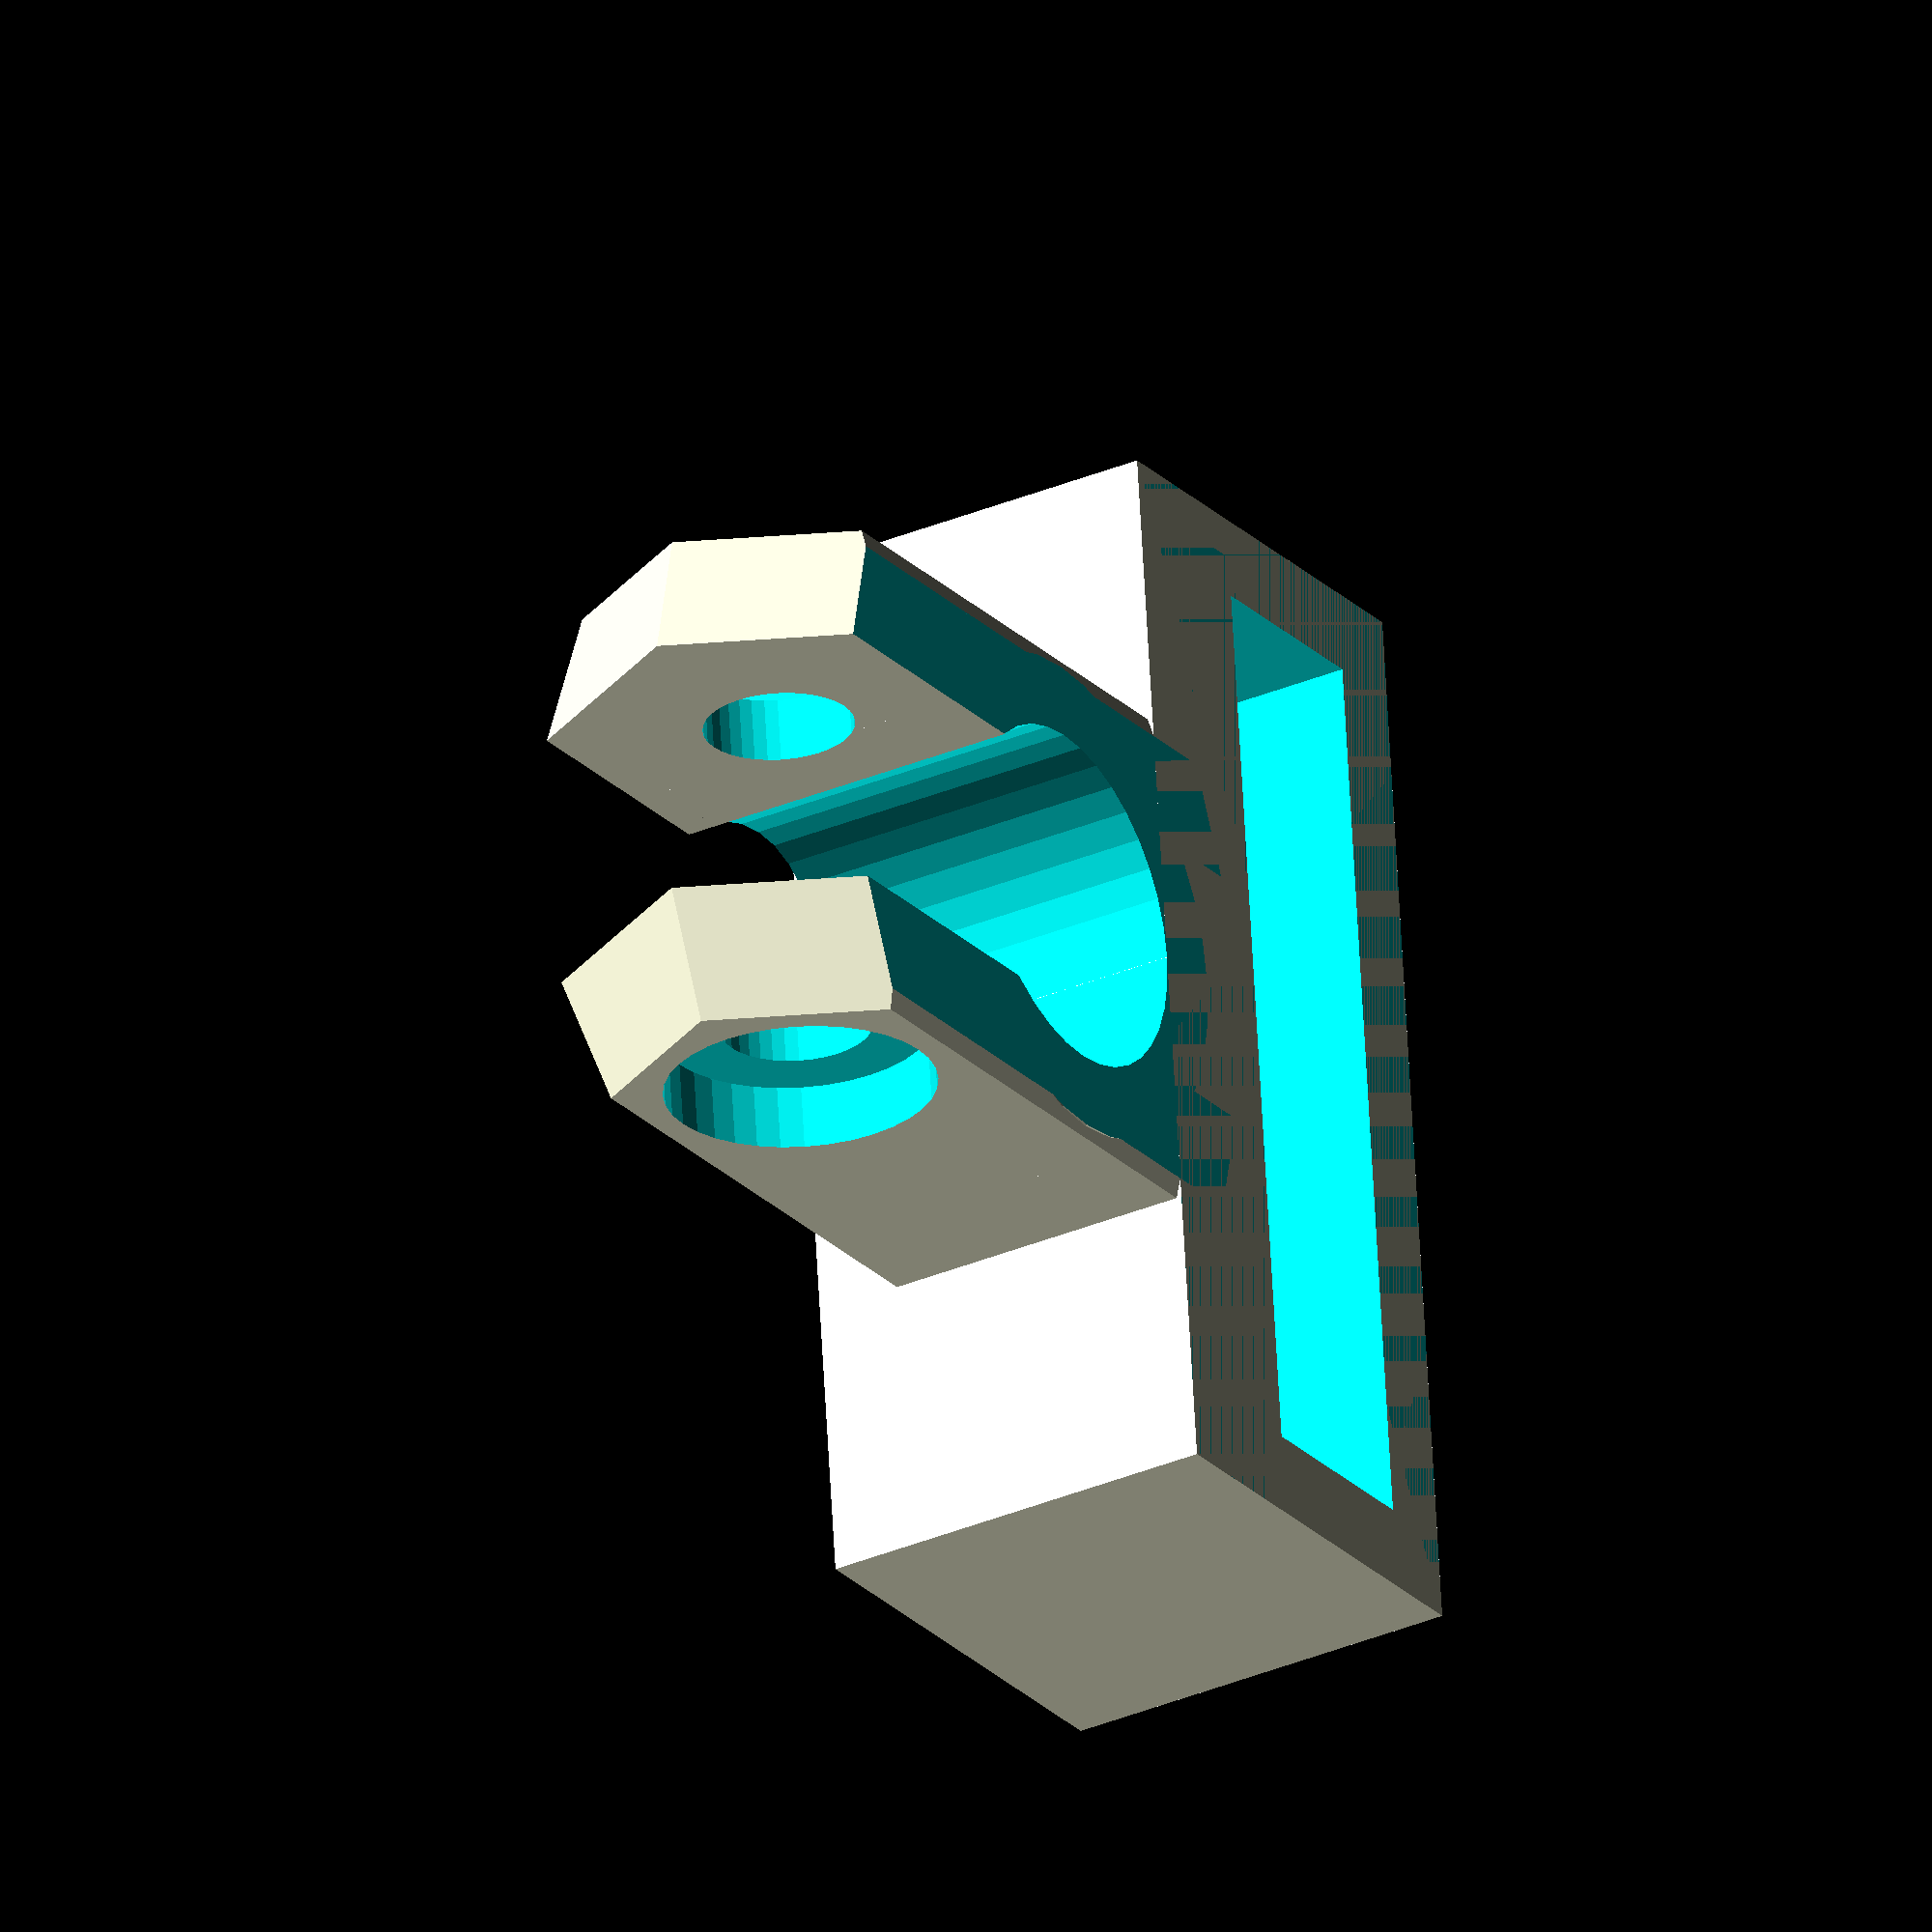
<openscad>
$fn=36;

holder_switch();

angle = 130;
wall = 2;
slop = .2;
hole_height = 2.75;
hole_sep = 19.25;

height = 8;
length = hole_sep+wall*2;

endstop_width = 7.5;

m8_dia = 8;
m8_rad = m8_dia/2+slop;

m3_nut_rad = 6/cos(30)/2;
m3_nut_height = 3;
m3_rad = 1.8;
m3_cap_rad = 3.25;


module holder(){
	clamp_offset = 5;
	length = length+clamp_offset;
	difference(){
		hull(){
			translate([-m8_rad,0,height/2]) cube([length, m8_rad*2+wall*3, height],center=true);
			translate([length/2,0,height/2]) cylinder(r=m8_rad+wall/2, h=height, center=true);

			//screwholes
			
		}
		
		translate([length/2,0,height/2]) cylinder(r=m8_rad, h=height+1, center=true);
		
		//clamp
		translate([length/2-clamp_offset,0,height/2]) cylinder(r=m8_rad, h=height+1, center=true);
	
		translate([-clamp_offset,0,height/2]) cube([length, m8_rad*2, height+1],center=true);

		//screwholes
		for(i=[-1,1]) translate([i*hole_sep/2-m8_rad/2-wall, 0, height-hole_height]) rotate([-90,0,0]) {
			cap_cylinder(r=m3_rad, h=length, center=true);
			translate([0,0,m8_rad+wall*2/3]) cap_cylinder(r=m3_cap_rad, h=wall);
			translate([0,0,-m8_rad-wall*2]) cylinder(r=m3_nut_rad, h=wall*1.3333, $fn=6);
		}
	}
}

module holder_switch(){
    width=22;
    thick = 7;
    wire = 5;
    
    switch_height=8;
    
    difference(){
        union(){
            //rod clamp
            translate([0,0,height/2]) rotate([0,90,0]) round_clip(rad = m8_rad, height = height, wall = wall, angle=angle, support = 0, clamp=1, solid = 1);
            
            //endstop holder
            translate([-thick/2,0,switch_height/2+wall/2]) cube([thick+wall*2, width+wall*2,switch_height+wall], center=true);
        }
        
        //hollow out the rod
        translate([0,0,height/2]) rotate([0,90,0]) round_clip(rad = m8_rad, height = height, wall = wall, angle=angle, support = 0, clamp=1, solid = 0);
        
        difference(){
            union(){
                //endstop
                translate([-thick/2,0,switch_height/2+wall]) cube([thick, width,switch_height+wall], center=true);
                //wire pass
                translate([-thick/2-(thick-wire)/2,0,switch_height/2-.1]) cube([wire, width,switch_height], center=true);
            }
            
            //retainer bump
            translate([-thick-wall/5,0,switch_height*3/4]) scale([1,1,2]) sphere(r=wall/2);
        }
        
        //flatten bottom
        for(i=[-1,-1]) translate([0,0,25*i+height/2+height/2*i]) cube([50,50,50], center=true);
    }
}

module holder_old(){
	difference(){
		union(){
			#translate([0,0,height/2]) rotate([0,90,0]) round_clip(rad = m8_rad, height = height, wall = wall, angle=angle, support = 0, clamp=1, solid = 1);
			translate([wall/2,0,height/2]) cube([wall,hole_sep+m3_rad*2+wall*2.5,height],center=true);

			for(i=[-1,1]) translate([wall/2,hole_sep/2*i,hole_height]) rotate([0,90,0]) rotate([0,0,0]) cylinder(r1=wall+m3_nut_rad, r2=wall/2+m3_nut_rad, h=m3_nut_height+.1, $fn=6);
		}

		for(i=[-1,1]) translate([wall,hole_sep/2*i,hole_height]) rotate([0,90,0]) {
			cylinder(r=m3_nut_rad, h=m3_nut_height+.5, $fn=6);
			rotate([0,0,-90]) cap_cylinder(r=m3_rad, h=height*2, center=true);
		}

		translate([0,0,height/2]) rotate([0,90,0]) round_clip(rad = m8_rad, height = height, wall = wall, angle=angle, support = 0, clamp=1, solid = 0);

		//clean top and bot
		for(i=[-1,1]) translate([0,0,25*i+height/2+height/2*i]) cube([50,50,50], center=true);
	}
}

module round_clip(rad=8, height=10, wall=3, angle=45, support=0, clamp=0, solid=0){
	translate([0,0,wall+rad])
	rotate([0,90,0])
	if(solid == 1){
		union(){
			translate([0,0,height/2]) rotate([0,0,30]) cylinder(r=(wall/2+rad)/cos(30), h=height*2, center=true);

			if(clamp==1){
				for(i=[-1,1]) rotate([0,0,i*angle/2]) translate([-rad-wall/2,0,0]) rotate([0,0,-i*angle/2]) rotate([i*90,0,0]) hull(){
					translate([wall*3, 0, 0]) cylinder(r1=wall+m3_nut_rad, r2=wall/2+m3_nut_rad, h=m3_nut_height+.1, $fn=6, center=true);
					translate([-m8_rad, 0, 0]) cylinder(r1=wall+m3_nut_rad, r2=wall/2+m3_nut_rad, h=m3_nut_height+.1, $fn=6, center=true);
				}
			}
		}
	}else{
		//hollow
		cylinder(r=rad, h=height*4, center=true);
		hull(){
			if(support==1){
				translate([0,0,rad+wall+height/2]) rotate([90,0,0]) cylinder(r=rad+wall, h=height*3, center=true);
			}else{
				translate([rad*2,0,rad+wall+height/2]) rotate([90,0,0]) cylinder(r=rad+wall, h=height*3, center=true);
			}
			translate([-rad,0,rad+wall+height/2]) rotate([90,0,0]) cylinder(r=rad+wall, h=height*3, center=true);
		}

		//zip tie slot
		*translate([-1,0,0]) difference(){
			cylinder(r=(wall/2+rad+2)/cos(30), h=3, center=true);
			cylinder(r=(wall/2+rad)/cos(30), h=4, center=true);
		}
		
		//clip cutout
		difference(){
			for(i=[-1,0,1]) rotate([0,0,i*(angle/2-30)]) translate([-rad*2,0,0]) cylinder(r=rad*2, h=height*3, center=true, $fn=3);
			for(i=[-1,1]) rotate([0,0,i*angle/2]) translate([-rad-wall/2,0,0]) cylinder(r=wall/2, h=height*3, center=true);
			if(clamp == 1){
				for(i=[-1,1]) rotate([0,0,i*angle/2]) translate([-rad-wall/2,0,0]) rotate([0,0,-i*angle/2]) rotate([i*90,0,0]) hull(){
					cylinder(r1=wall+m3_nut_rad, r2=wall/2+m3_nut_rad, h=m3_nut_height+.1, $fn=6, center=true);
					translate([-m8_rad, 0, 0]) cylinder(r1=wall+m3_nut_rad, r2=wall/2+m3_nut_rad, h=m3_nut_height+.1, $fn=6, center=true);
				}
			}
		}

		if(clamp == 1){
			rotate([0,0,1*angle/2]) translate([-rad-wall/2,0,0]) rotate([0,0,-1*angle/2]) rotate([90,0,0]) translate([-m8_rad, 0, -m8_rad*4]) cylinder(r=m3_rad, h=m8_rad*6);
			rotate([0,0,1*angle/2]) translate([-rad-wall/2,0,0]) rotate([0,0,-1*angle/2]) rotate([90,0,0]) translate([-m8_rad, 0, 0]) cylinder(r=m3_cap_rad, h=wall);
			rotate([0,0,-1*angle/2]) translate([-rad-wall/2,0,0]) rotate([0,0,1*angle/2]) rotate([90,0,0]) translate([-m8_rad, 0, -wall]) cylinder(r=m3_nut_rad, h=wall, $fn=6);
		}
	}
}


module tear(r, h) {
  union() {
    cylinder(r=r, h=h);
    rotate([0, 0, 135]) cube([r, r, h]);
  }
}

module crap(){
difference() {
  union() {
		translate([1,.5,0])
		cube([15, 11.2, 7]);

		translate([-13, 17, 0])
		cube([28, 2.5, 7]);

		translate([8.4, 11.2, 0])
		cylinder(r=16 / 2, h=7);
  }

	translate([-0.1, 4.9, 3.3])
	rotate([0, 90, 0])
	tear(r=3.1 / 2, h=23);

	translate([8.4, 11.2, -1])
	cylinder(r=4.2, h=10);

	translate([4.7, -1, -1])
	cube([7.2, 11.2, 10]);

		translate([-9.25, 21, 4.5])
		rotate([90, 0, 0])
		cylinder(r=1.8, h=9);

		translate([-9.25, 18, 4.5])
		rotate([90, 0, 0])
		rotate([0,0,30]) cylinder(r=3/cos(30), h=3, $fn=6);	

		translate([10, 18, 4.5])
		rotate([90, 0, 0])
		rotate([0,0,30]) cylinder(r=3.2, h=3, $fn=6);
		translate([10, 18, 6])
		rotate([90, 0, 0])
		rotate([0,0,30]) cylinder(r=3.2, h=3, $fn=6);
		
		translate([10,19.6, 4.5])
		rotate([90, 0, 0])
		cylinder(r=1.8, h=9);

  translate([3.9, -5, -1])
  cylinder(r=1.5, h=6);
}
}

module cap_cylinder(r=1, h=1, center=false){
	render() union(){
		cylinder(r=r, h=h, center=center);
		intersection(){
			rotate([0,0,22.5]) cylinder(r=r/cos(180/8), h=h, $fn=8, center=center);
			translate([0,-r/cos(180/4),0]) rotate([0,0,0]) cylinder(r=r/cos(180/4), h=h, $fn=4, center=center);
		}
	}
}

</openscad>
<views>
elev=210.9 azim=185.9 roll=58.2 proj=o view=solid
</views>
